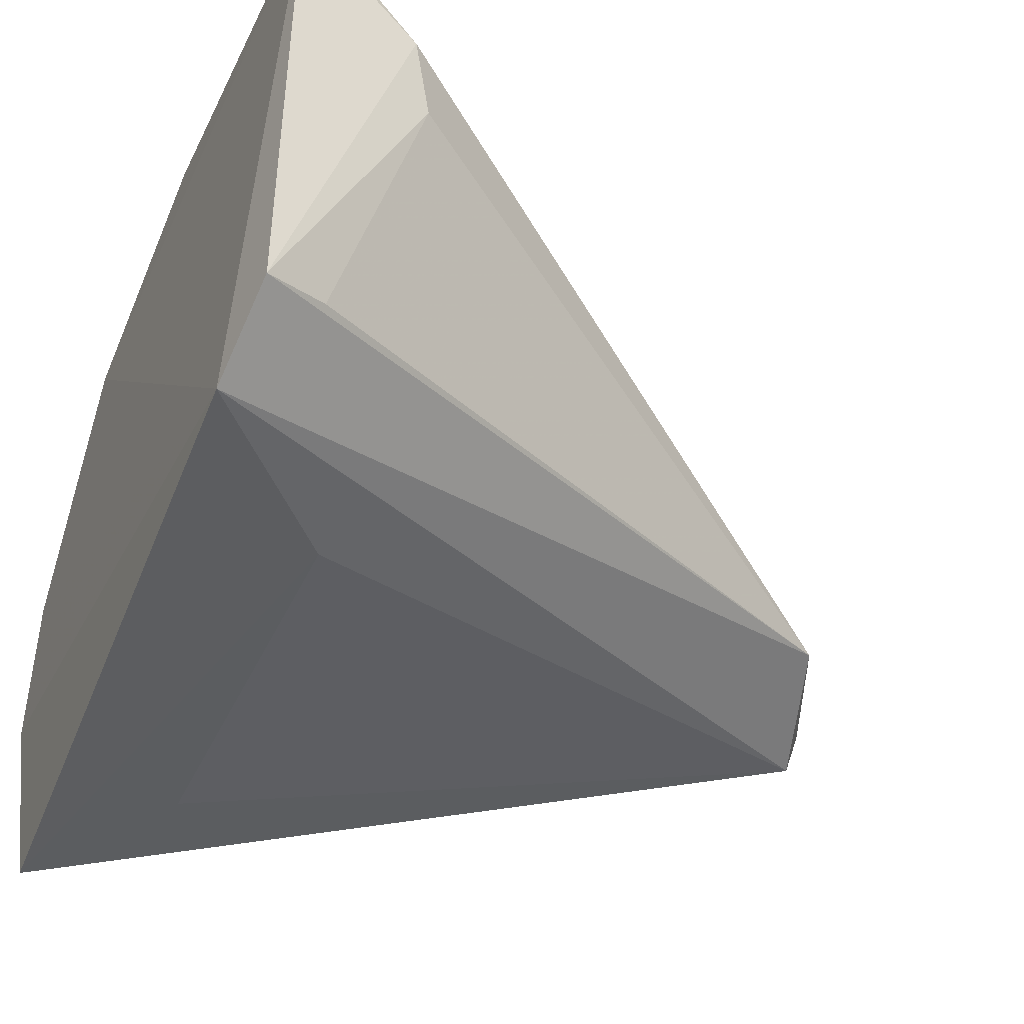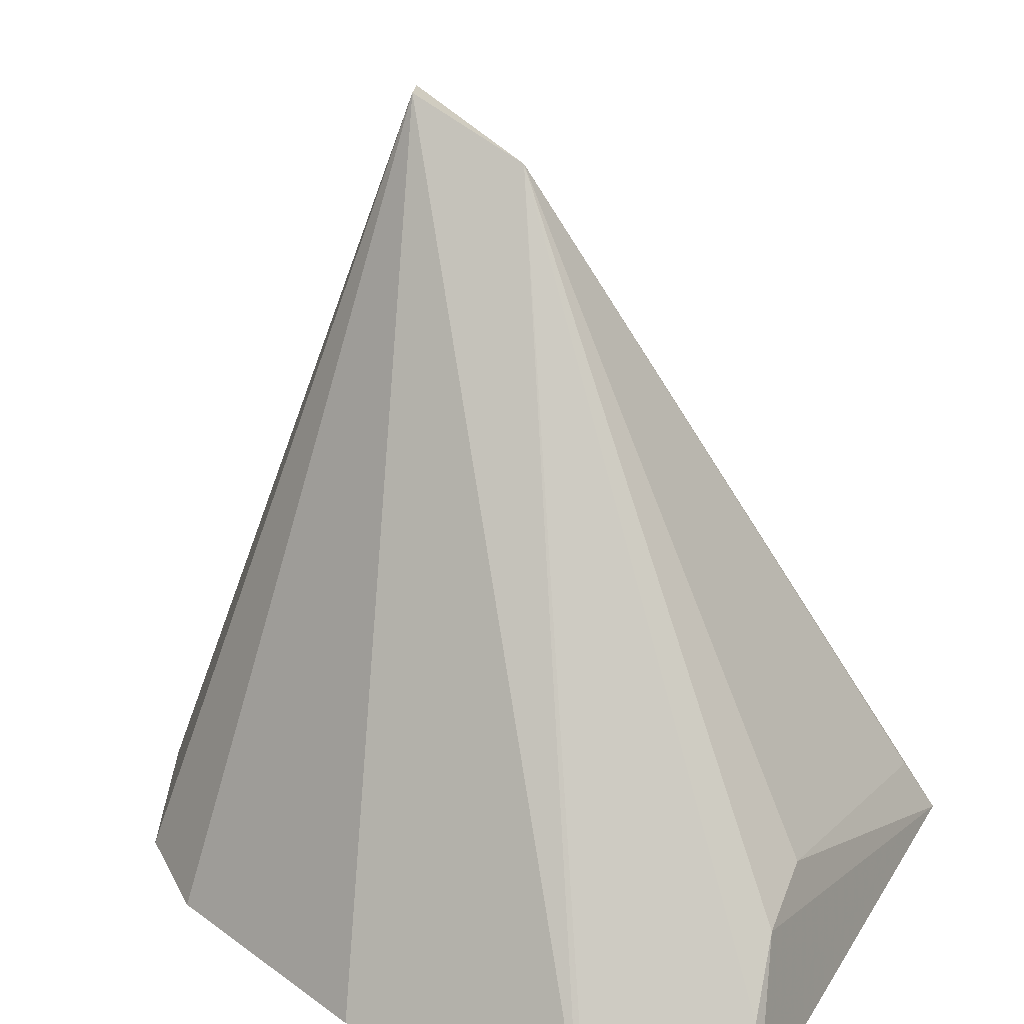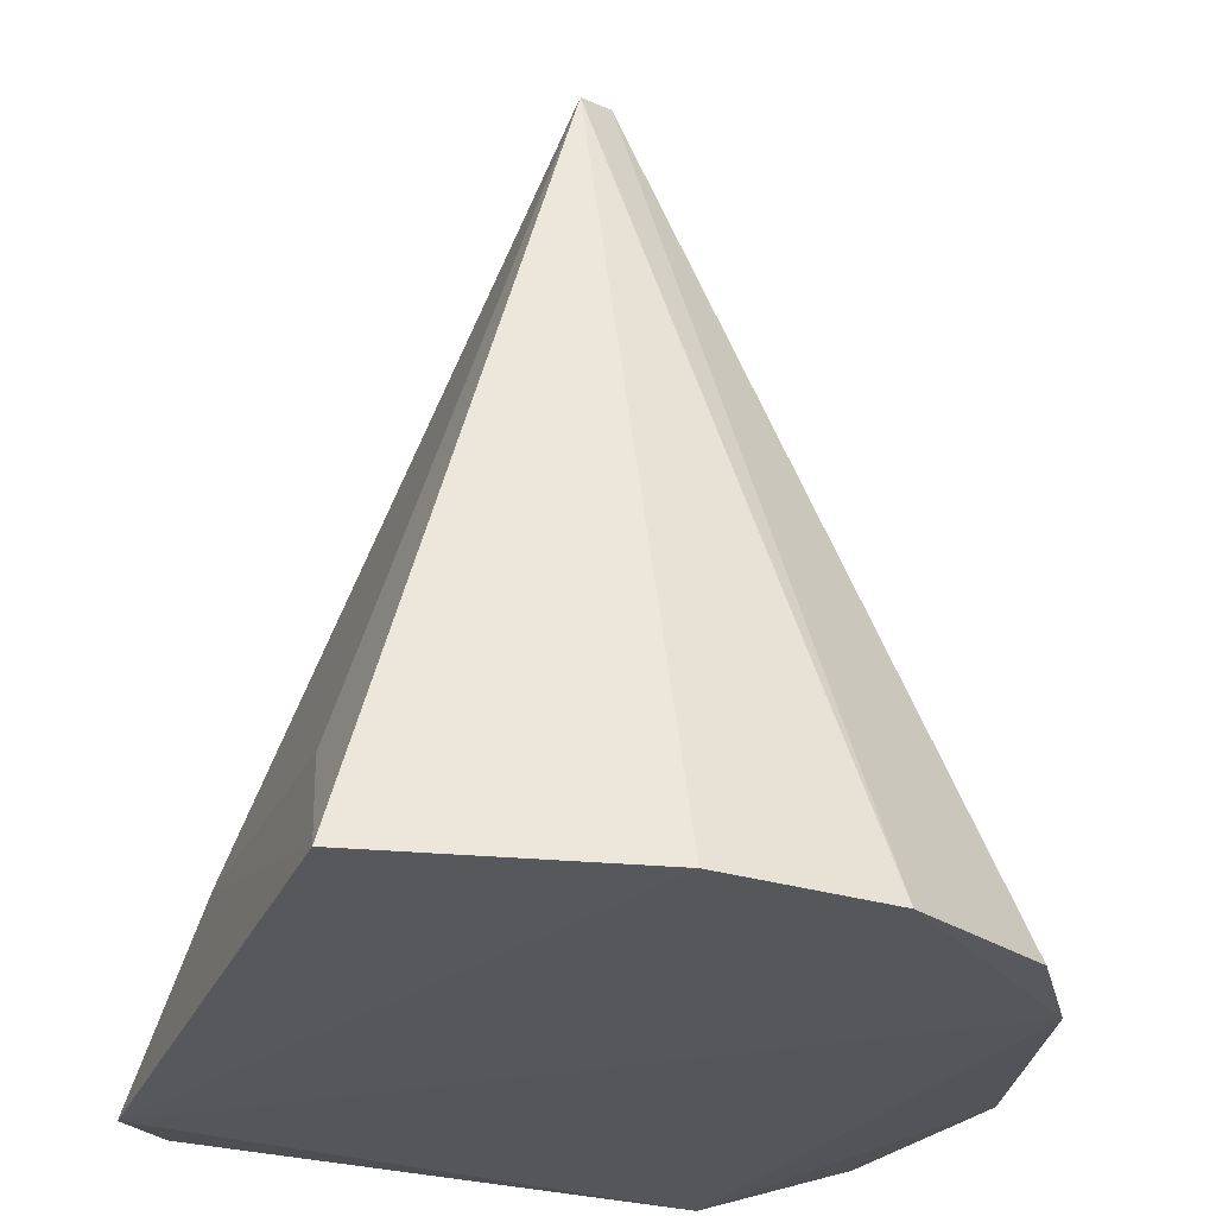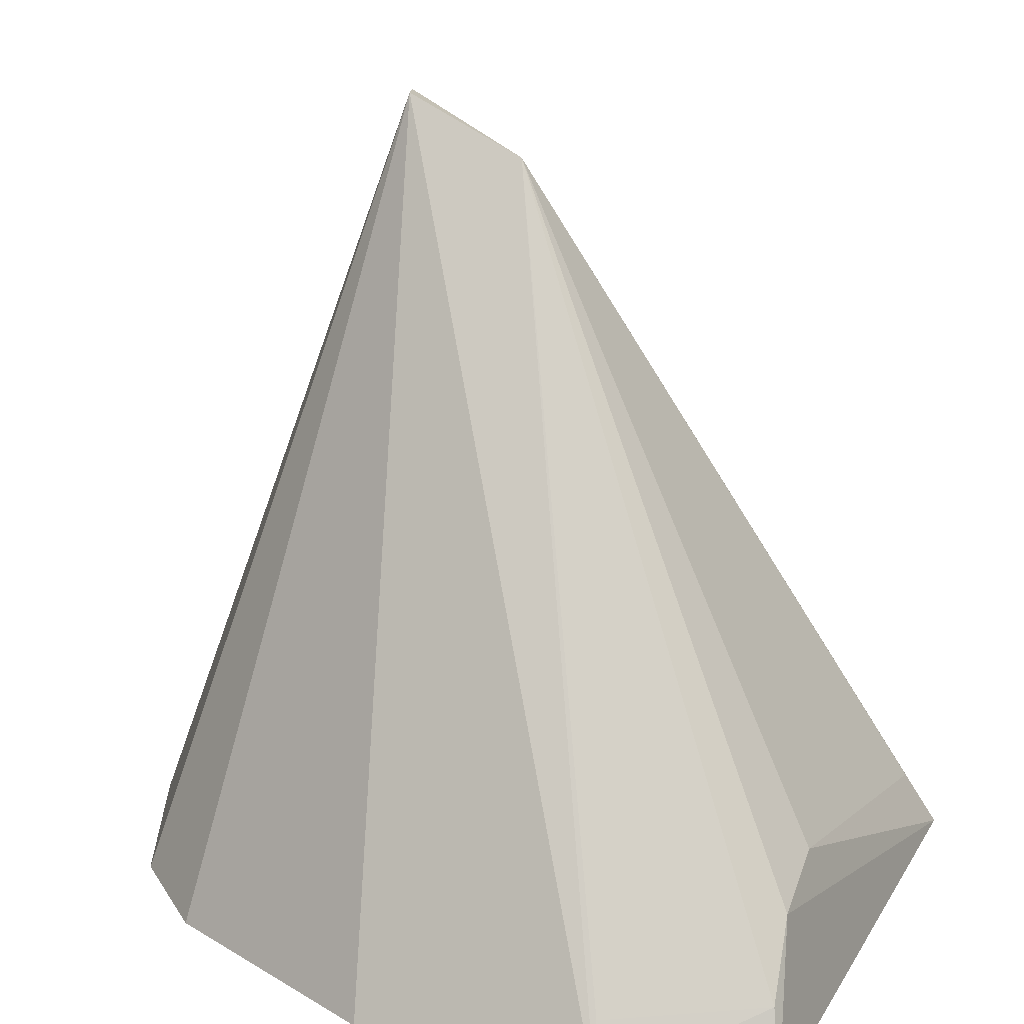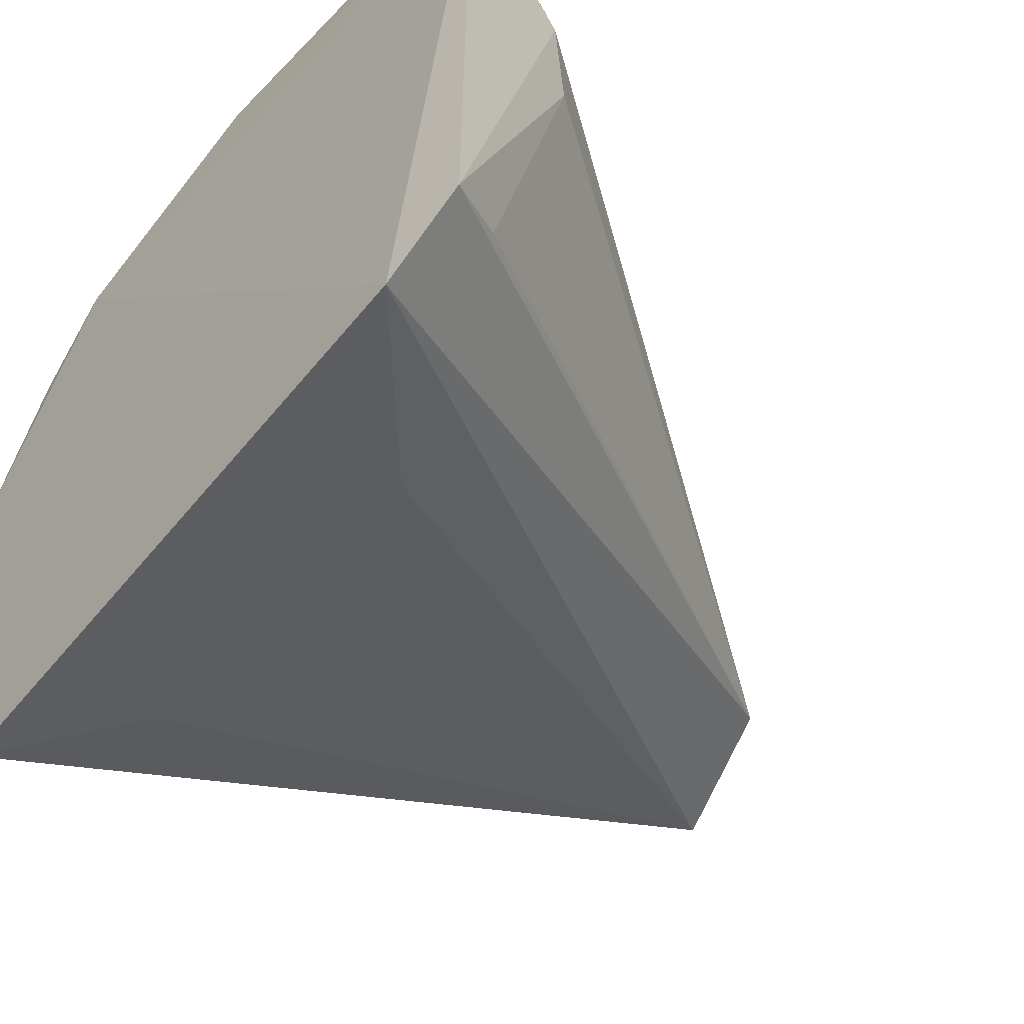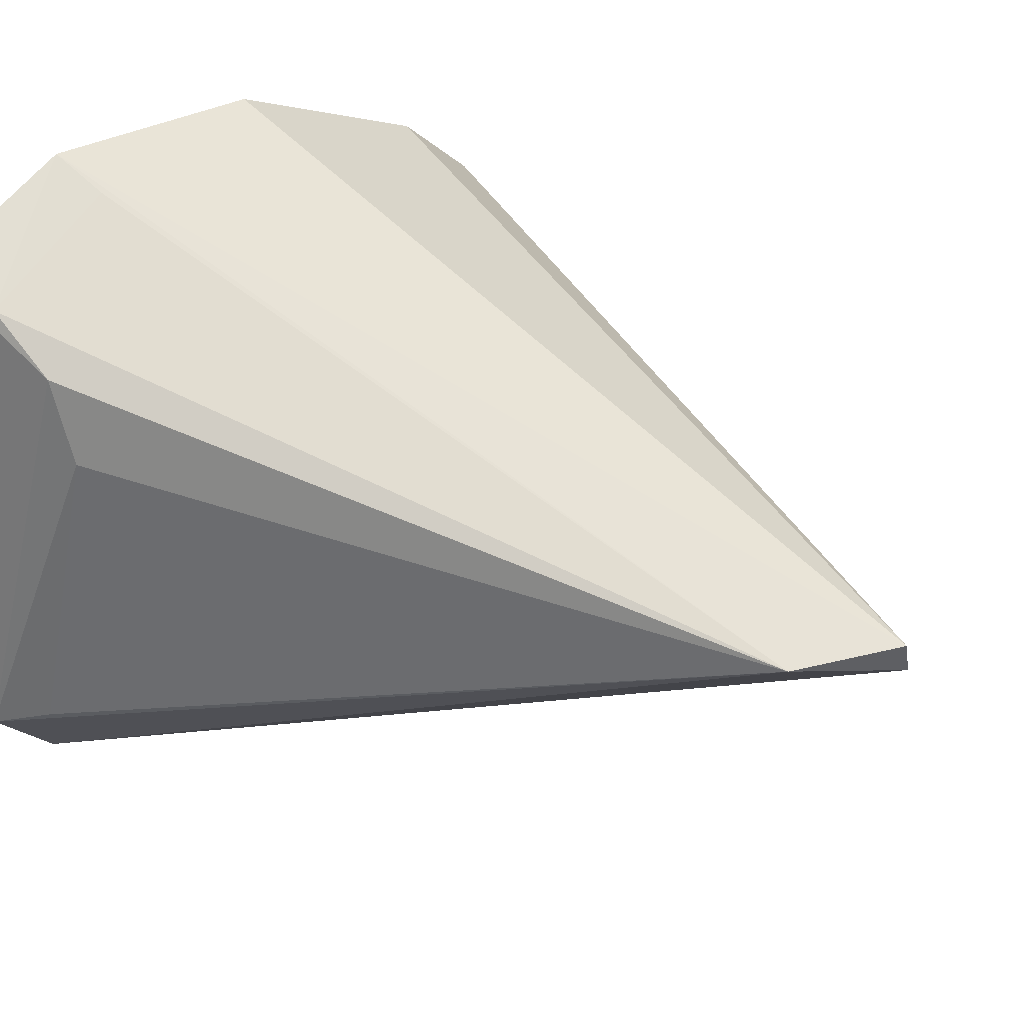
<metadata>
{"format":"obj","ext":"obj","renderer":"f3d","projection":"perspective","resolution":1024,"background":"white","views":[{"elev":-45.4,"azim":-113.6,"up":"+Y"},{"elev":29.9,"azim":-152.3,"up":"+Z"},{"elev":-25.3,"azim":65.8,"up":"+Z"},{"elev":24.4,"azim":-154.3,"up":"+Z"},{"elev":-50.2,"azim":-130.4,"up":"+Y"},{"elev":26.0,"azim":-46.1,"up":"+Y"}]}
</metadata>
<code>
v -0.3331 0.1389 0.2765
v -0.3184 0.1797 0.2752
v -0.3626 0.1889 0.4074
v -0.429 0.2587 0.2761
v -0.4385 0.147 0.2733
v -0.3463 0.2445 0.2742
v -0.3599 0.1828 0.4062
v -0.4487 0.2297 0.2963
v -0.3198 0.208 0.2749
v -0.3869 0.2588 0.2749
v -0.4103 0.1504 0.2986
v -0.3832 0.1892 0.3991
v -0.4538 0.2445 0.2741
v -0.3321 0.2335 0.2753
v -0.3525 0.1453 0.2963
v -0.4517 0.1581 0.2751
v -0.4506 0.2394 0.2856
v -0.4468 0.215 0.2996
v -0.4268 0.2534 0.2848
v -0.4468 0.1618 0.2853
f 5 2 1
f 7 1 2
f 9 2 5
f 9 5 6
f 9 7 2
f 9 3 7
f 10 4 3
f 10 3 6
f 11 7 5
f 11 5 1
f 12 7 3
f 12 5 7
f 12 3 4
f 13 4 10
f 13 10 6
f 13 6 5
f 14 9 6
f 14 6 3
f 14 3 9
f 15 11 1
f 15 1 7
f 15 7 11
f 16 5 12
f 16 13 5
f 16 8 13
f 17 4 13
f 17 13 8
f 17 8 12
f 18 12 8
f 18 8 16
f 19 17 12
f 19 12 4
f 19 4 17
f 20 18 16
f 20 16 12
f 20 12 18

</code>
